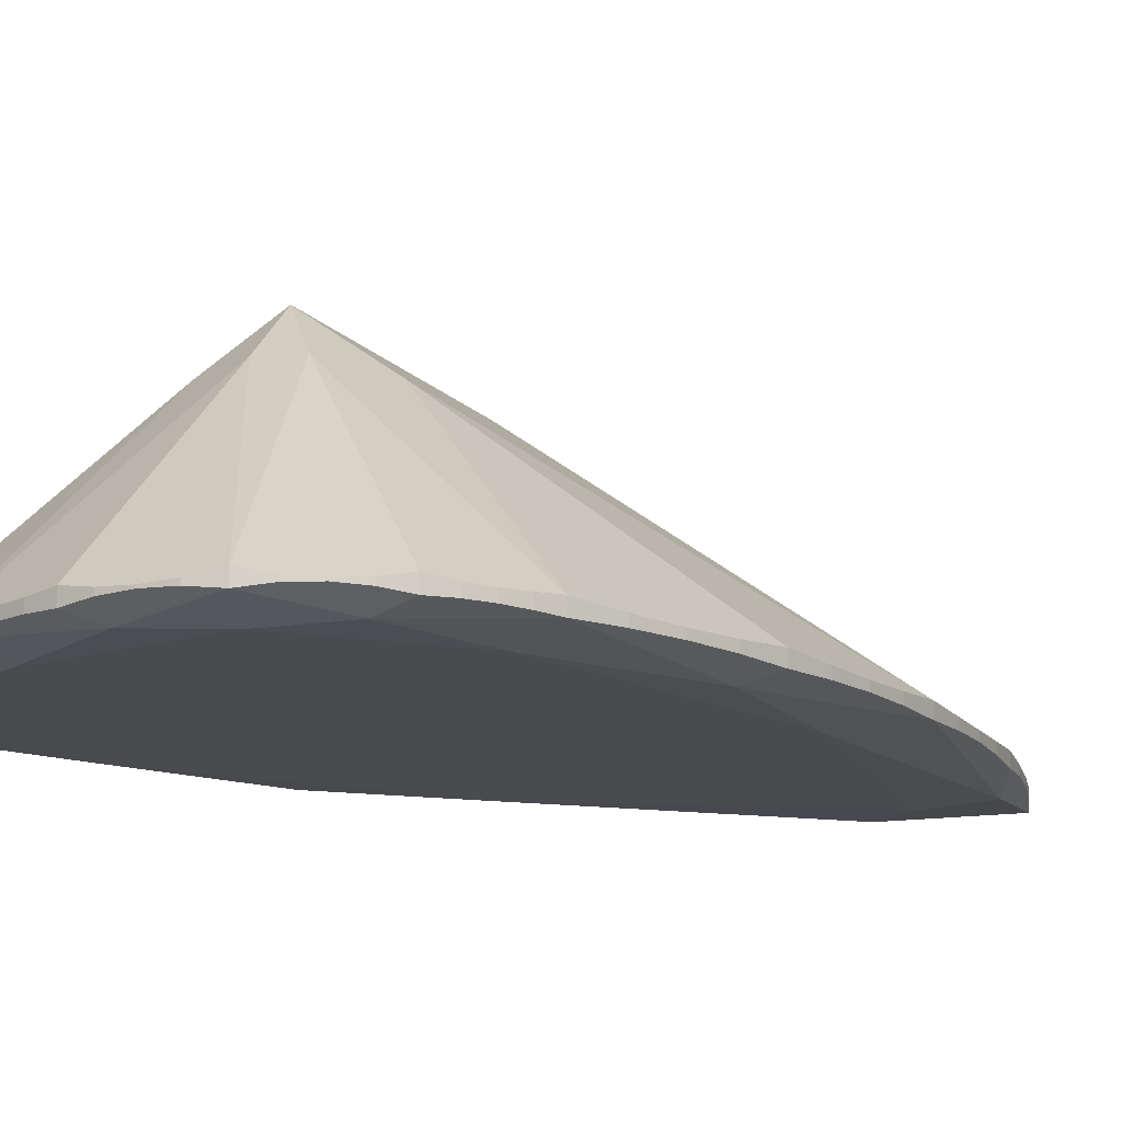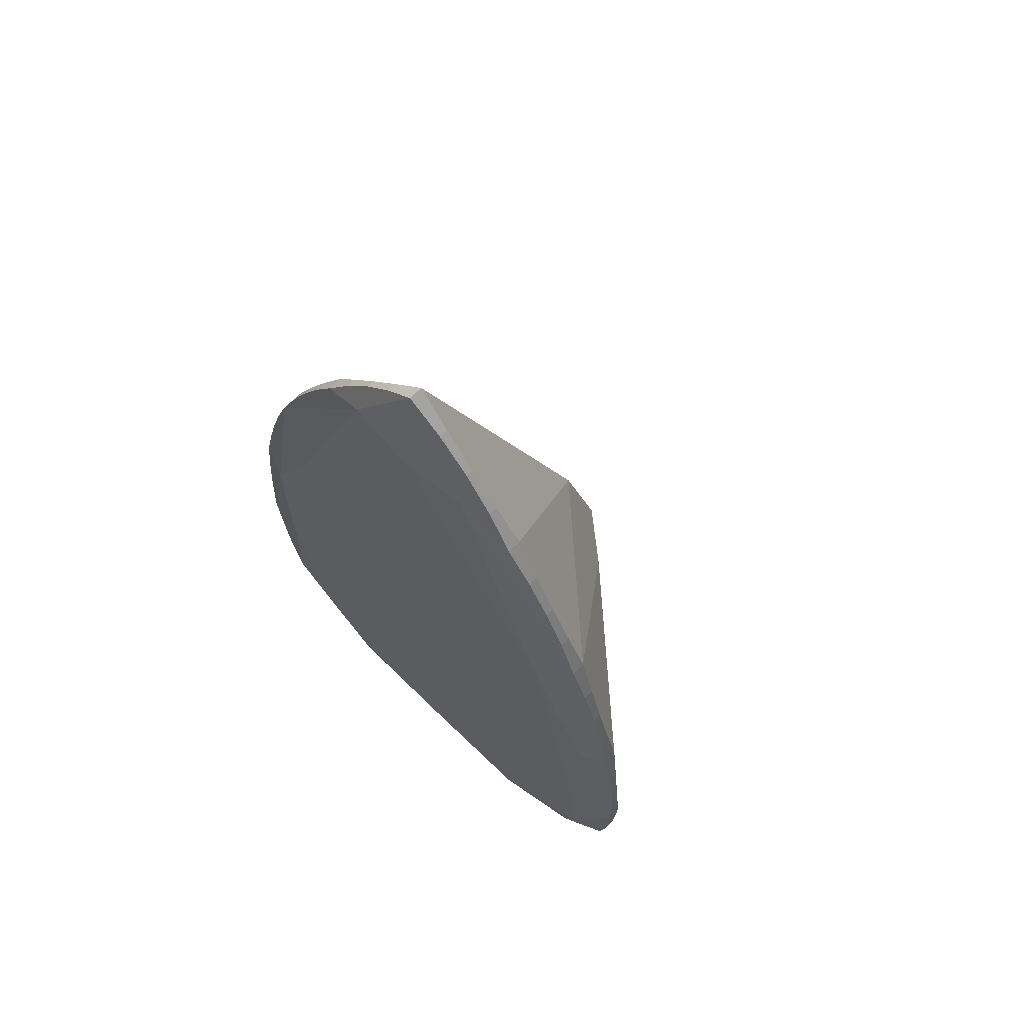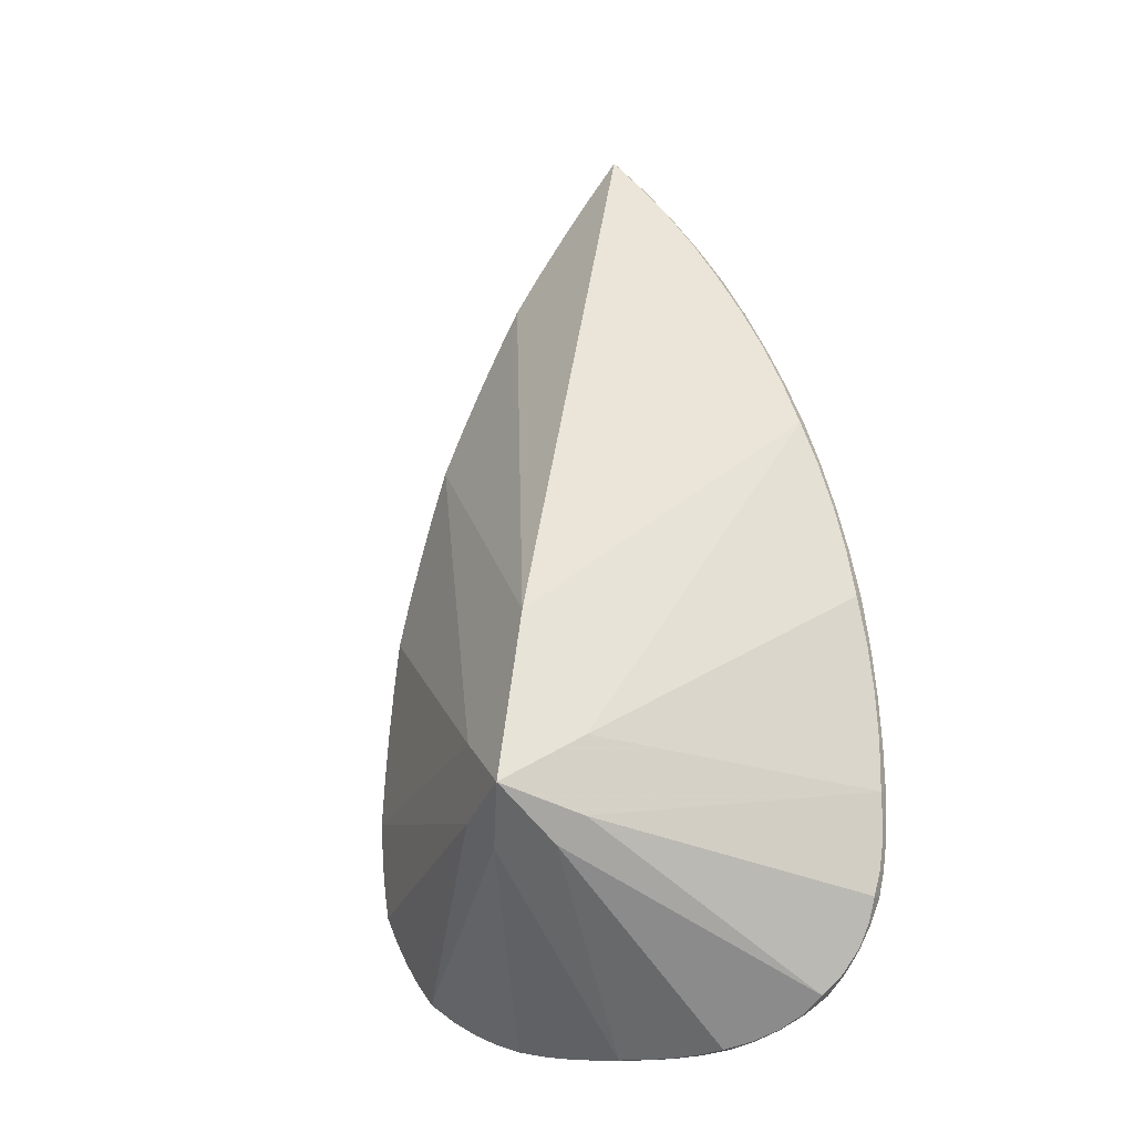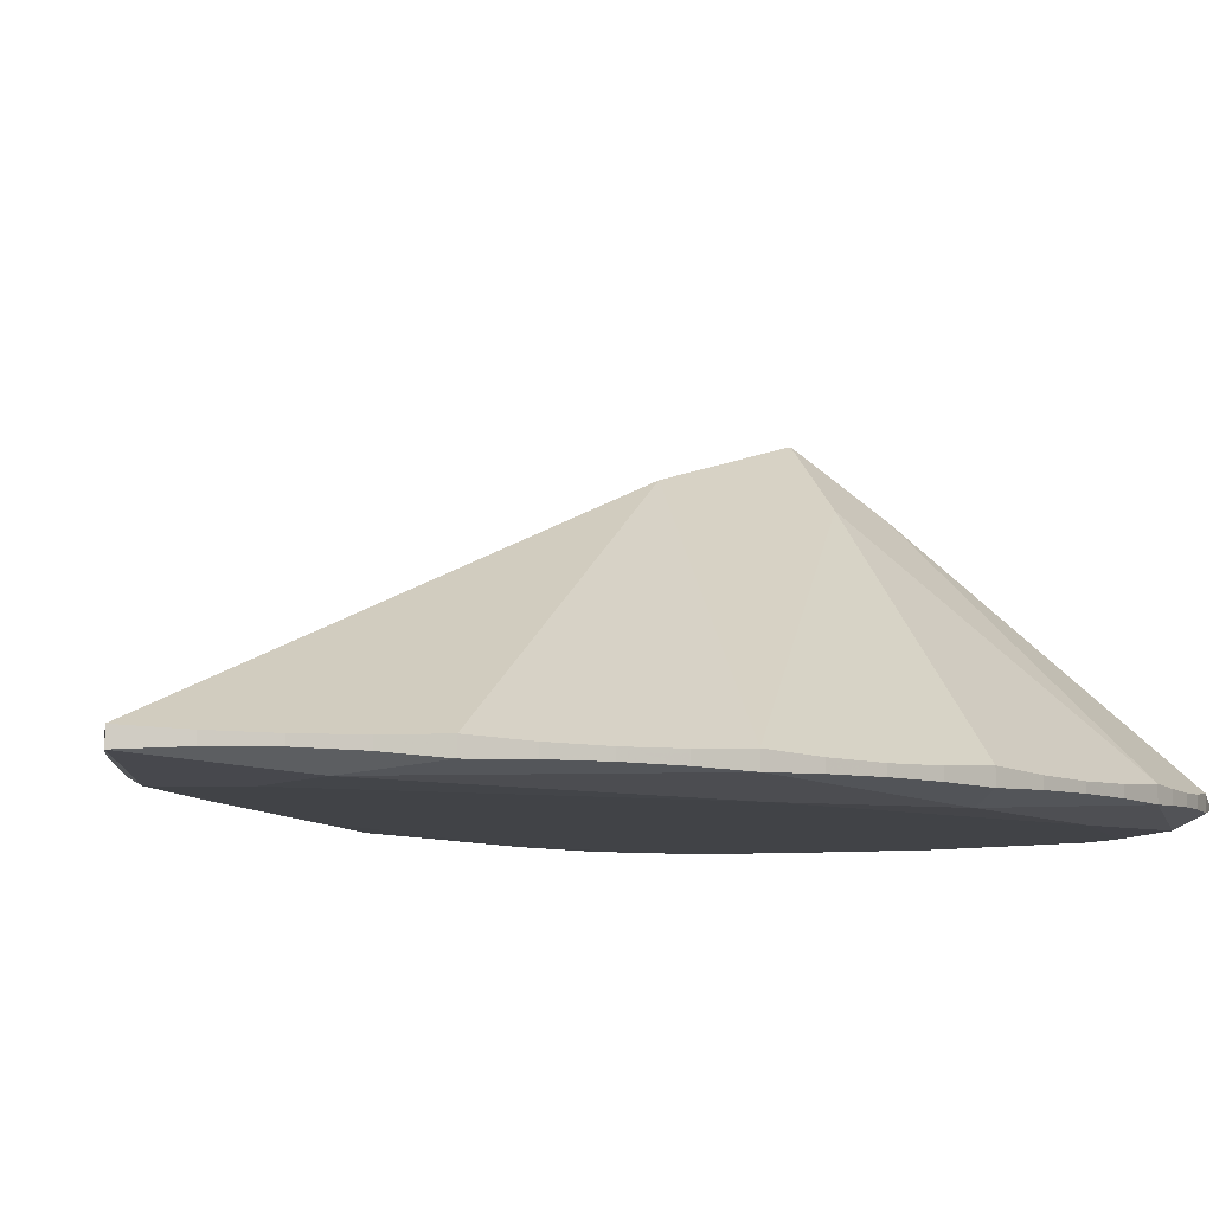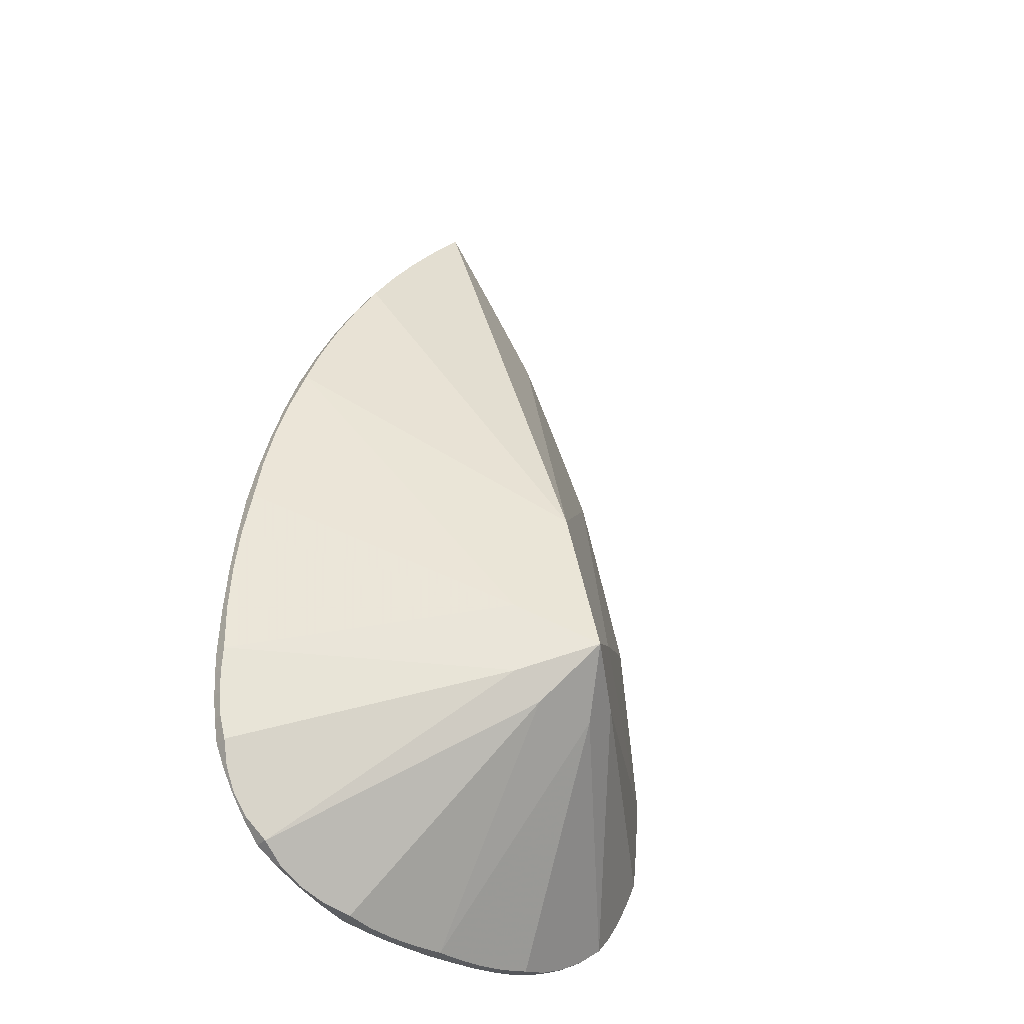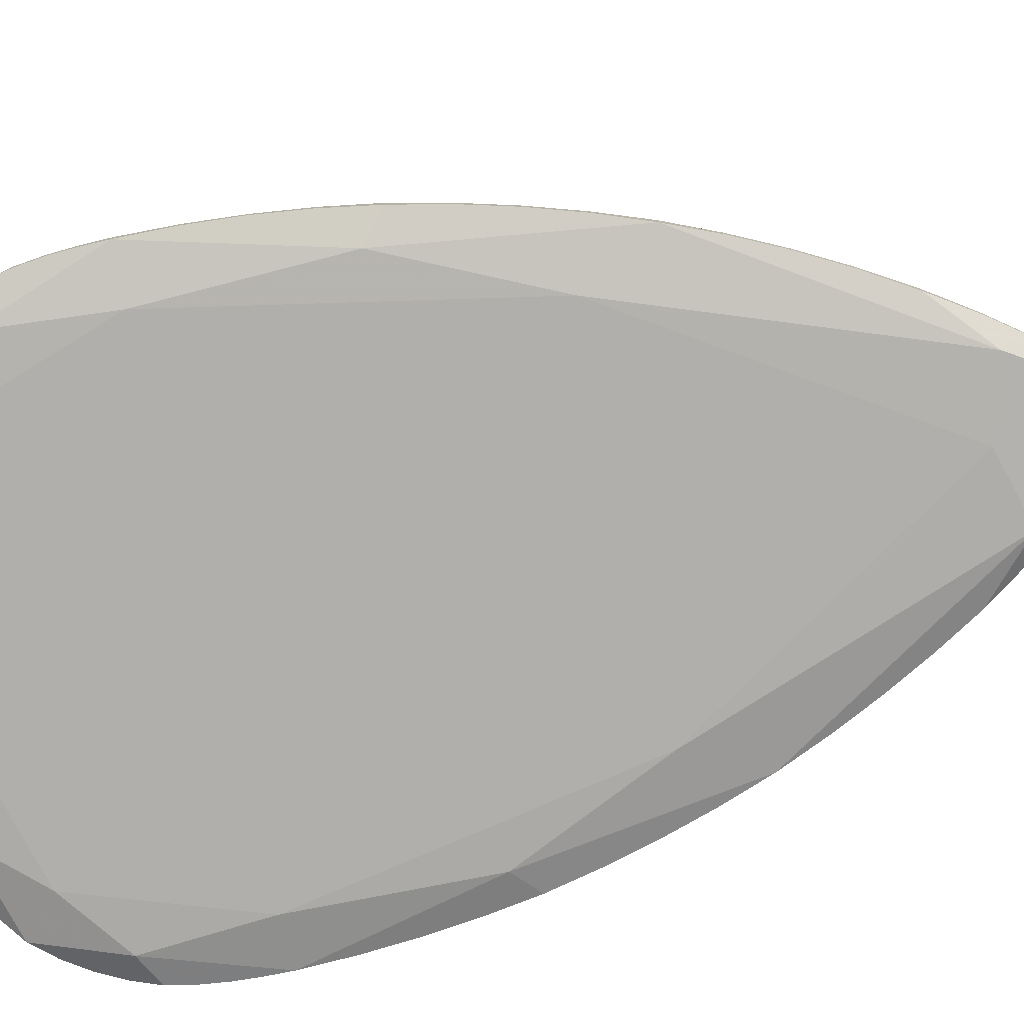
<metadata>
{"format":"obj","ext":"obj","renderer":"f3d","projection":"perspective","resolution":1024,"background":"white","views":[{"elev":-14.3,"azim":50.3,"up":"+Z"},{"elev":67.6,"azim":-135.7,"up":"+Y"},{"elev":-13.8,"azim":27.2,"up":"+Y"},{"elev":-7.2,"azim":-146.3,"up":"+Z"},{"elev":-34.6,"azim":-39.8,"up":"+Y"},{"elev":-78.1,"azim":102.6,"up":"+Z"}]}
</metadata>
<code>
v 0 4.044 -0.1382
v 1.261 2.075 -0.1382
v 1.704 -0.24 -0.1382
v 1.307 -1.398 -0.1382
v 0 -1.749 -0.1382
v -1.307 -1.398 -0.1382
v -1.704 -0.24 -0.1382
v -1.261 2.075 -0.1382
v 0.4935 4.183 -0.1251
v 1.743 1.041 -0.1251
v 1.769 -1.062 -0.1251
v 0.9391 -1.797 -0.1251
v -0.9391 -1.797 -0.1251
v -1.769 -1.062 -0.1251
v -1.743 1.041 -0.1251
v -0.4935 4.183 -0.1251
v -0 4.965 -0.05068
v 0.2393 4.702 -0.03054
v 0.4659 4.427 -0.02382
v 0.6792 4.142 -0.03054
v 0.8789 3.846 -0.05068
v 1.064 3.541 -0.04061
v 1.235 3.226 -0.03725
v 1.391 2.904 -0.04061
v 1.531 2.574 -0.05068
v 1.656 2.237 -0.04227
v 1.765 1.895 -0.03946
v 1.857 1.547 -0.04227
v 1.933 1.196 -0.05068
v 1.992 0.8406 -0.04138
v 2.035 0.483 -0.03828
v 2.06 0.1237 -0.04138
v 2.069 -0.2364 -0.05068
v 2.067 -0.4167 -0.04504
v 2.057 -0.5988 -0.04202
v 2.035 -0.783 -0.04335
v 1.995 -0.9682 -0.05068
v 1.933 -1.151 -0.02911
v 1.845 -1.328 -0.02052
v 1.729 -1.494 -0.02726
v 1.587 -1.642 -0.05068
v 1.419 -1.768 -0.02768
v 1.233 -1.87 -0.02106
v 1.033 -1.948 -0.02949
v 0.8262 -2.003 -0.05068
v 0.6172 -2.038 -0.04355
v 0.4092 -2.058 -0.04226
v 0.2036 -2.067 -0.04519
v -0 -2.069 -0.05068
v -0.2036 -2.067 -0.04519
v -0.4092 -2.058 -0.04226
v -0.6172 -2.038 -0.04355
v -0.8262 -2.003 -0.05068
v -1.033 -1.948 -0.02949
v -1.233 -1.87 -0.02106
v -1.419 -1.768 -0.02768
v -1.587 -1.642 -0.05068
v -1.729 -1.494 -0.02726
v -1.845 -1.328 -0.02052
v -1.933 -1.151 -0.02911
v -1.995 -0.9682 -0.05068
v -2.035 -0.783 -0.04335
v -2.057 -0.5988 -0.04202
v -2.067 -0.4167 -0.04504
v -2.069 -0.2364 -0.05068
v -2.06 0.1237 -0.04138
v -2.035 0.483 -0.03828
v -1.992 0.8406 -0.04138
v -1.933 1.196 -0.05068
v -1.857 1.547 -0.04227
v -1.765 1.895 -0.03946
v -1.656 2.237 -0.04227
v -1.531 2.574 -0.05068
v -1.391 2.904 -0.04061
v -1.235 3.226 -0.03725
v -1.064 3.541 -0.04061
v -0.8789 3.846 -0.05068
v -0.6792 4.142 -0.03054
v -0.4659 4.427 -0.02382
v -0.2393 4.702 -0.03054
v -0 4.965 0.05068
v 0.2393 4.702 0.03496
v 0.4659 4.427 0.02971
v 0.6792 4.142 0.03496
v 0.8789 3.846 0.05068
v 1.064 3.541 0.03228
v 1.235 3.226 0.02614
v 1.391 2.904 0.03228
v 1.531 2.574 0.05068
v 1.656 2.237 0.02956
v 1.765 1.895 0.02251
v 1.857 1.547 0.02956
v 1.933 1.196 0.05068
v 1.992 0.8406 0.02753
v 2.035 0.483 0.01981
v 2.06 0.1237 0.02753
v 2.069 -0.2364 0.05068
v 2.067 -0.4167 0.03584
v 2.057 -0.5988 0.02791
v 2.035 -0.783 0.0314
v 1.995 -0.9682 0.05068
v 1.933 -1.151 0.01241
v 1.845 -1.328 -0.002825
v 1.729 -1.494 0.009138
v 1.587 -1.642 0.05068
v 1.419 -1.768 0.008821
v 1.233 -1.87 -0.003232
v 1.033 -1.948 0.01212
v 0.8262 -2.003 0.05068
v 0.6172 -2.038 0.03104
v 0.4092 -2.058 0.02749
v 0.2036 -2.067 0.03557
v -0 -2.069 0.05068
v -0.2036 -2.067 0.03555
v -0.4092 -2.058 0.02747
v -0.6172 -2.038 0.03103
v -0.8262 -2.003 0.05068
v -1.033 -1.948 0.01193
v -1.233 -1.87 -0.00349
v -1.419 -1.768 0.008622
v -1.587 -1.642 0.05068
v -1.729 -1.494 0.008773
v -1.845 -1.328 -0.003295
v -1.933 -1.151 0.01207
v -1.995 -0.9682 0.05068
v -2.035 -0.783 0.03121
v -2.057 -0.5988 0.02768
v -2.067 -0.4167 0.03569
v -2.069 -0.2364 0.05068
v -2.06 0.1237 0.0273
v -2.035 0.483 0.0195
v -1.992 0.8406 0.0273
v -1.933 1.196 0.05068
v -1.857 1.547 0.02937
v -1.765 1.895 0.02226
v -1.656 2.237 0.02937
v -1.531 2.574 0.05068
v -1.391 2.904 0.03215
v -1.235 3.226 0.02597
v -1.064 3.541 0.03215
v -0.8789 3.846 0.05068
v -0.6792 4.142 0.03487
v -0.4659 4.427 0.0296
v -0.2393 4.702 0.03487
v -0.008385 0.9976 1.551
v 0.4611 0.08424 1.477
v 0.4582 -0.4774 1.486
v 0.2348 -0.6635 1.494
v -0.2511 -0.6637 1.493
v -0.4738 -0.4772 1.486
v -0.4768 0.08412 1.477
v -0.01032 -0.254 1.897
v -0.00622 -0.2643 1.897
v -0.006159 -0.2693 1.897
v -0.00811 -0.271 1.897
v -0.01253 -0.271 1.897
v -0.01448 -0.2693 1.897
v -0.01442 -0.2643 1.897
f 1 2 3 4 5 6 7 8
f 1 9 2
f 2 10 3
f 3 11 4
f 4 12 5
f 5 13 6
f 6 14 7
f 7 15 8
f 8 16 1
f 1 16 17 9
f 2 9 25 10
f 3 10 33 11
f 4 11 41 12
f 5 12 49 13
f 6 13 57 14
f 7 14 65 15
f 8 15 73 16
f 9 17 18 19 20 21
f 9 21 22 23 24 25
f 10 25 26 27 28 29
f 10 29 30 31 32 33
f 11 33 34 35 36 37
f 11 37 38 39 40 41
f 12 41 42 43 44 45
f 12 45 46 47 48 49
f 13 49 50 51 52 53
f 13 53 54 55 56 57
f 14 57 58 59 60 61
f 14 61 62 63 64 65
f 15 65 66 67 68 69
f 15 69 70 71 72 73
f 16 73 74 75 76 77
f 16 77 78 79 80 17
f 17 81 82 18
f 18 82 83 19
f 19 83 84 20
f 20 84 85 21
f 21 85 86 22
f 22 86 87 23
f 23 87 88 24
f 24 88 89 25
f 25 89 90 26
f 26 90 91 27
f 27 91 92 28
f 28 92 93 29
f 29 93 94 30
f 30 94 95 31
f 31 95 96 32
f 32 96 97 33
f 33 97 98 34
f 34 98 99 35
f 35 99 100 36
f 36 100 101 37
f 37 101 102 38
f 38 102 103 39
f 39 103 104 40
f 40 104 105 41
f 41 105 106 42
f 42 106 107 43
f 43 107 108 44
f 44 108 109 45
f 45 109 110 46
f 46 110 111 47
f 47 111 112 48
f 48 112 113 49
f 49 113 114 50
f 50 114 115 51
f 51 115 116 52
f 52 116 117 53
f 53 117 118 54
f 54 118 119 55
f 55 119 120 56
f 56 120 121 57
f 57 121 122 58
f 58 122 123 59
f 59 123 124 60
f 60 124 125 61
f 61 125 126 62
f 62 126 127 63
f 63 127 128 64
f 64 128 129 65
f 65 129 130 66
f 66 130 131 67
f 67 131 132 68
f 68 132 133 69
f 69 133 134 70
f 70 134 135 71
f 71 135 136 72
f 72 136 137 73
f 73 137 138 74
f 74 138 139 75
f 75 139 140 76
f 76 140 141 77
f 77 141 142 78
f 78 142 143 79
f 79 143 144 80
f 80 144 81 17
f 145 85 84 83 82 81
f 145 89 88 87 86 85
f 146 93 92 91 90 89
f 146 97 96 95 94 93
f 147 101 100 99 98 97
f 147 105 104 103 102 101
f 148 109 108 107 106 105
f 148 113 112 111 110 109
f 149 117 116 115 114 113
f 149 121 120 119 118 117
f 150 125 124 123 122 121
f 150 129 128 127 126 125
f 151 133 132 131 130 129
f 151 137 136 135 134 133
f 145 141 140 139 138 137
f 145 81 144 143 142 141
f 89 145 152 153 146
f 97 146 153 154 147
f 105 147 154 155 148
f 113 148 155 156 149
f 121 149 156 157 150
f 129 150 157 158 151
f 137 151 158 152 145
f 158 157 156 155 154 153 152

</code>
